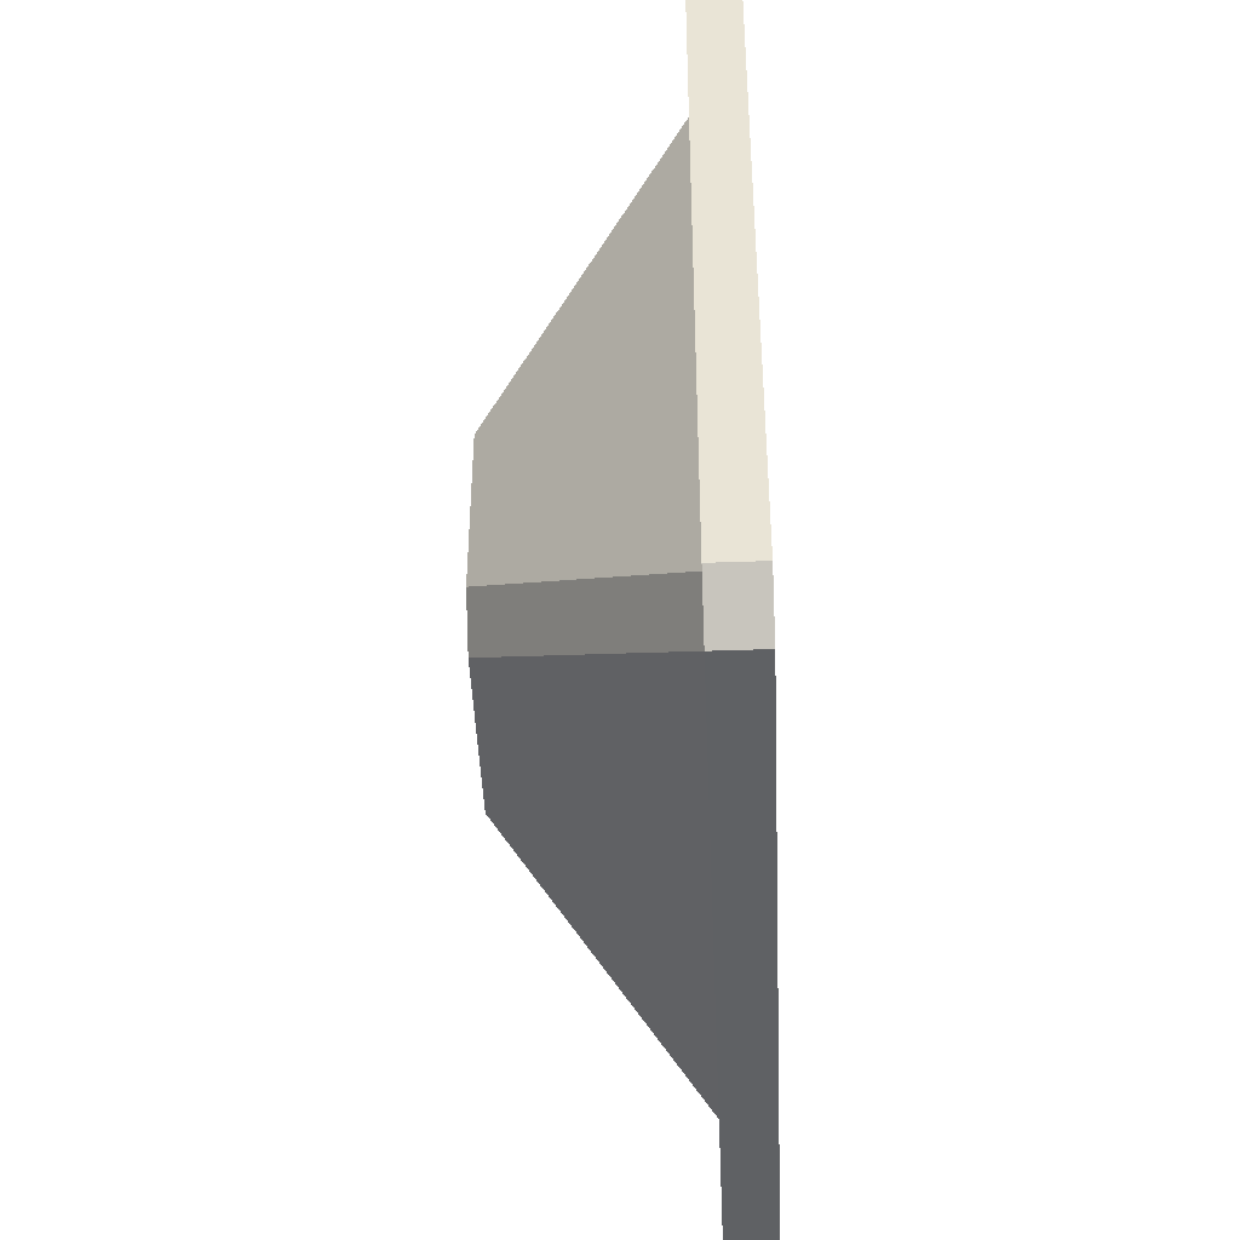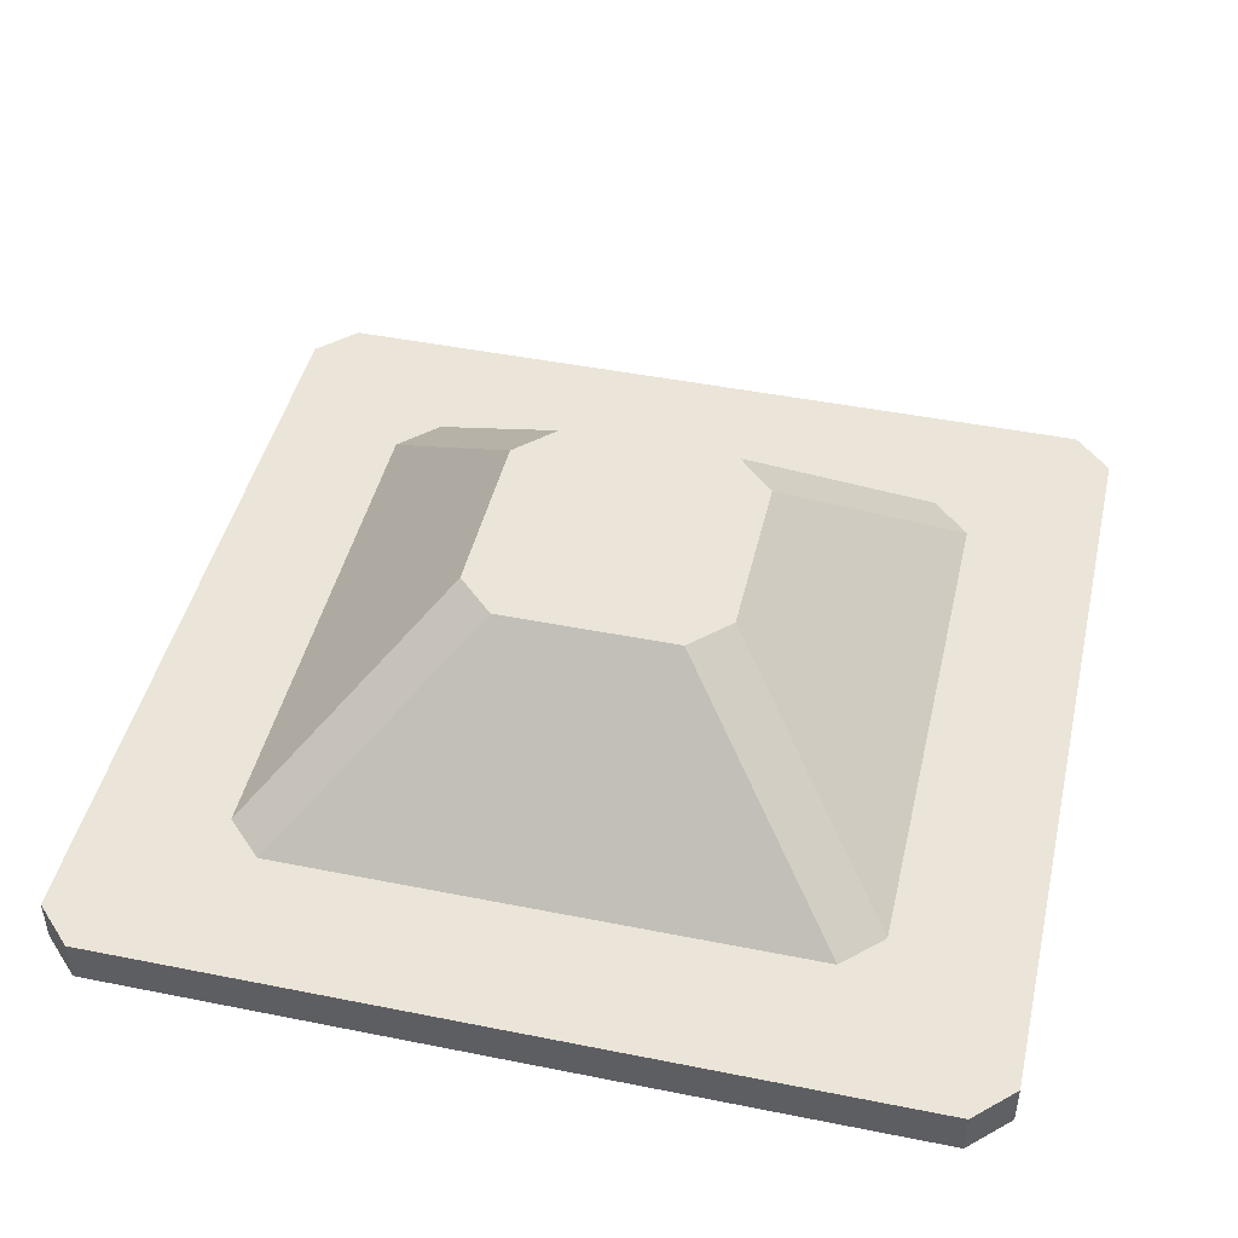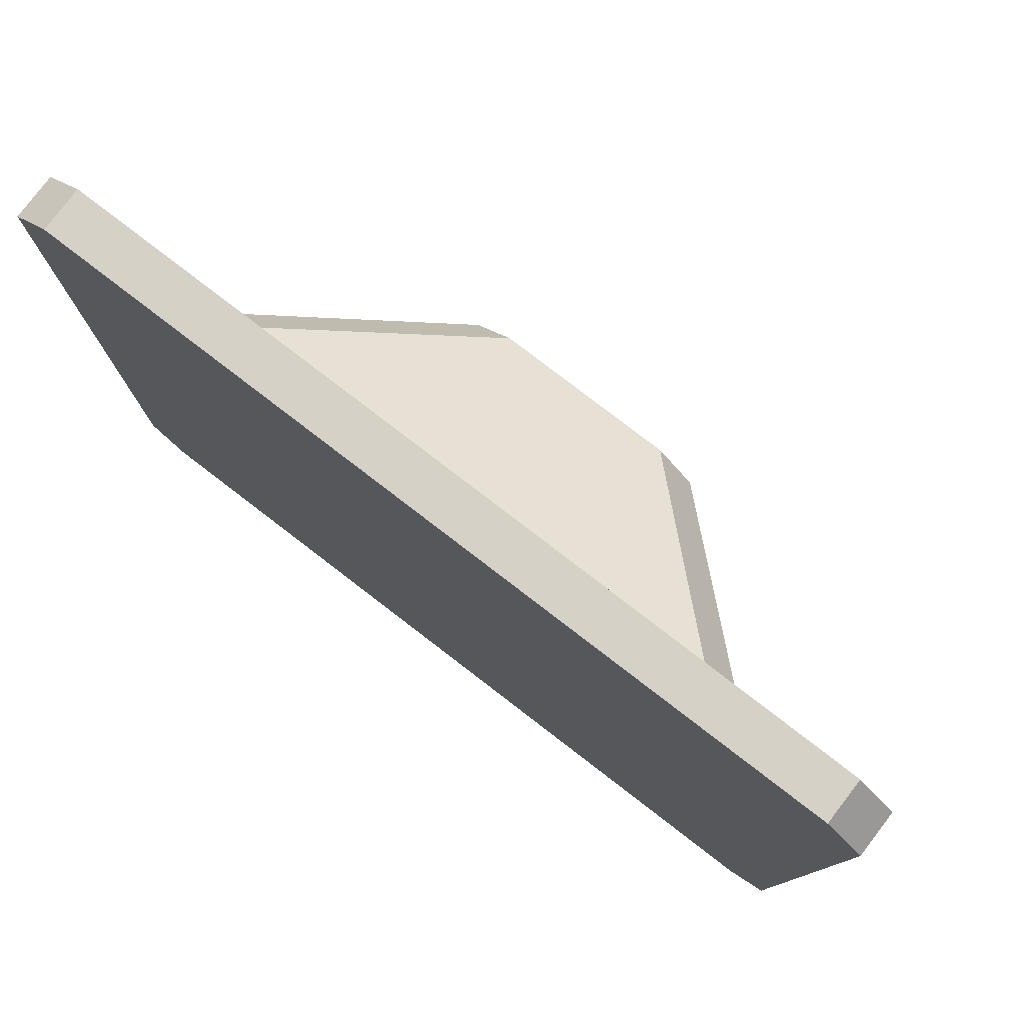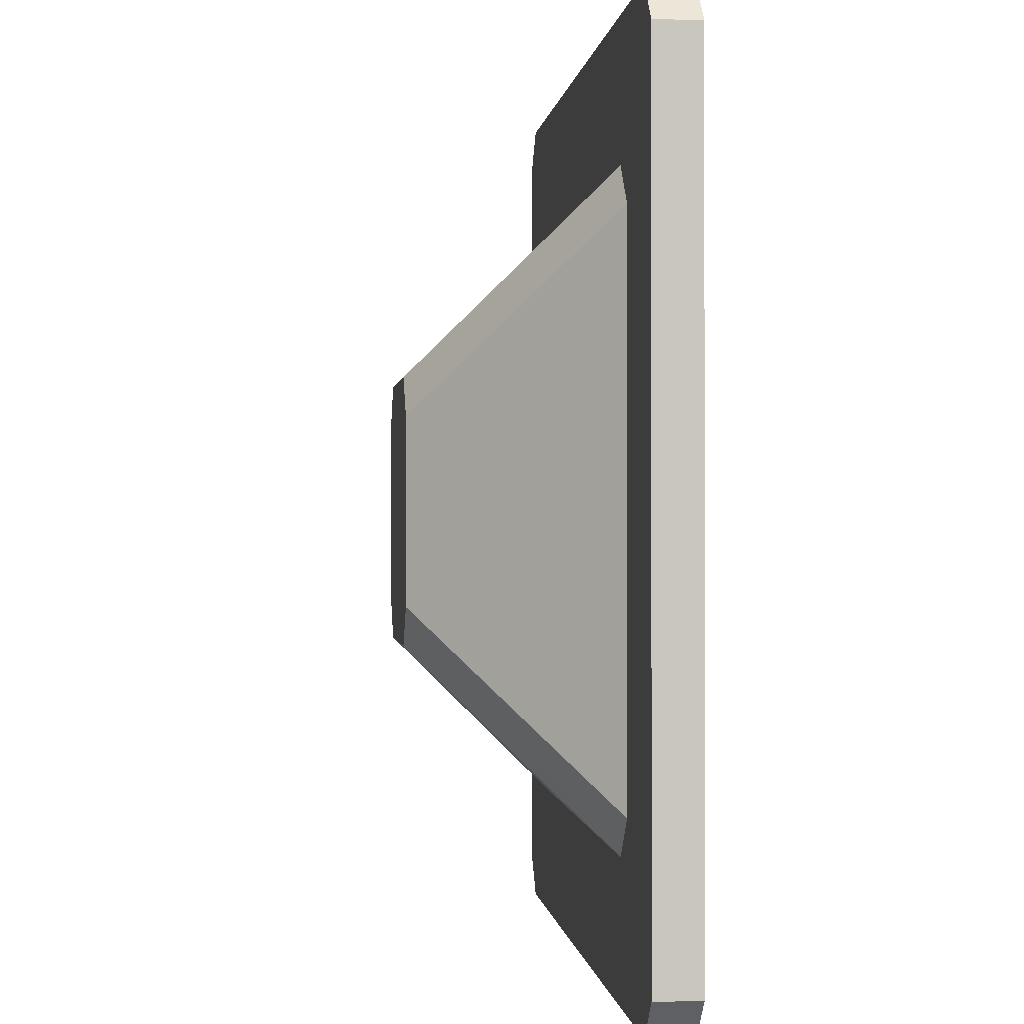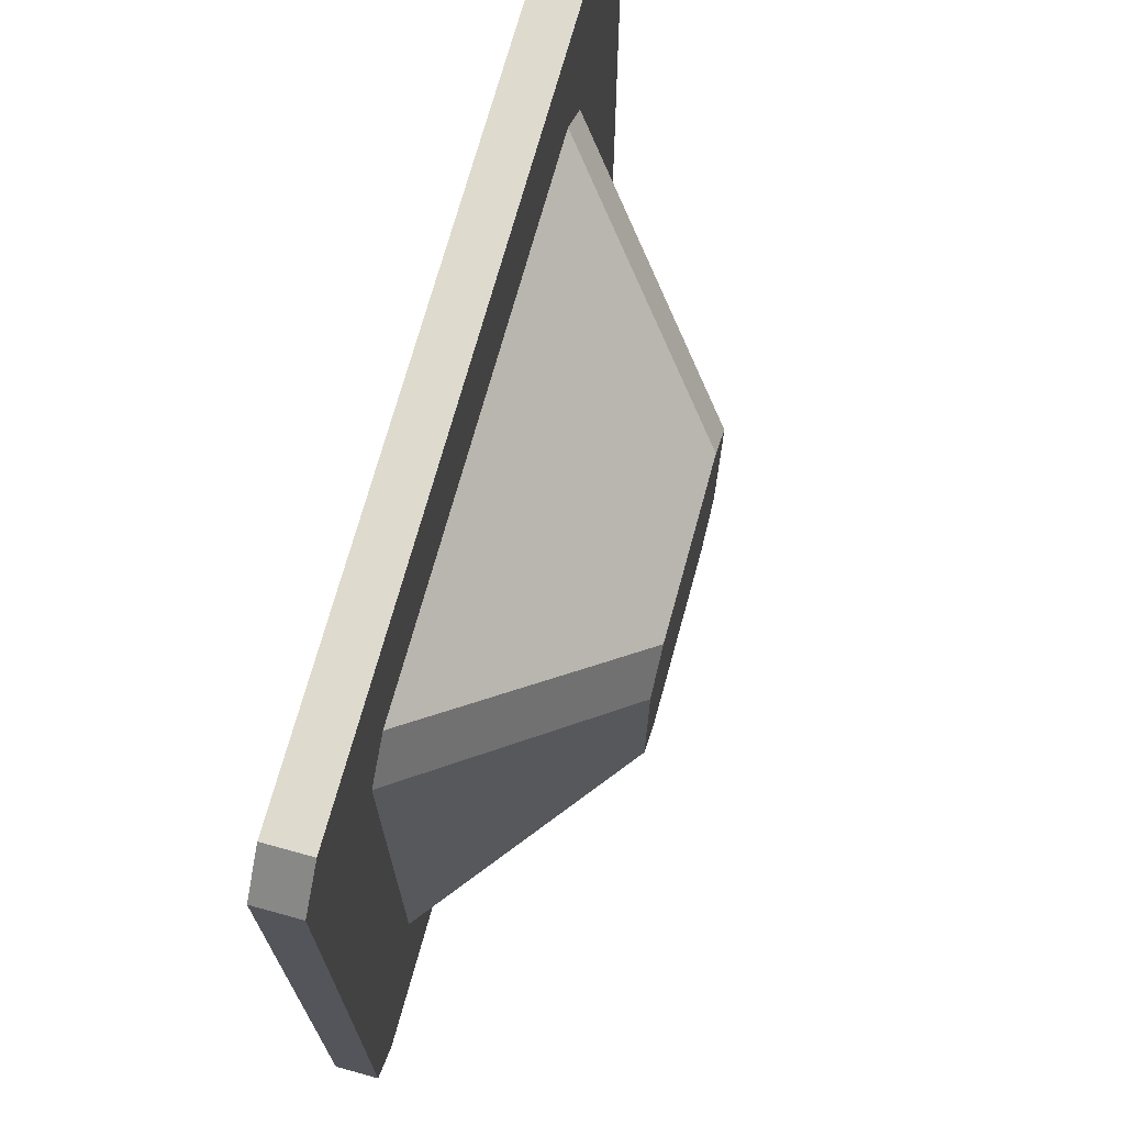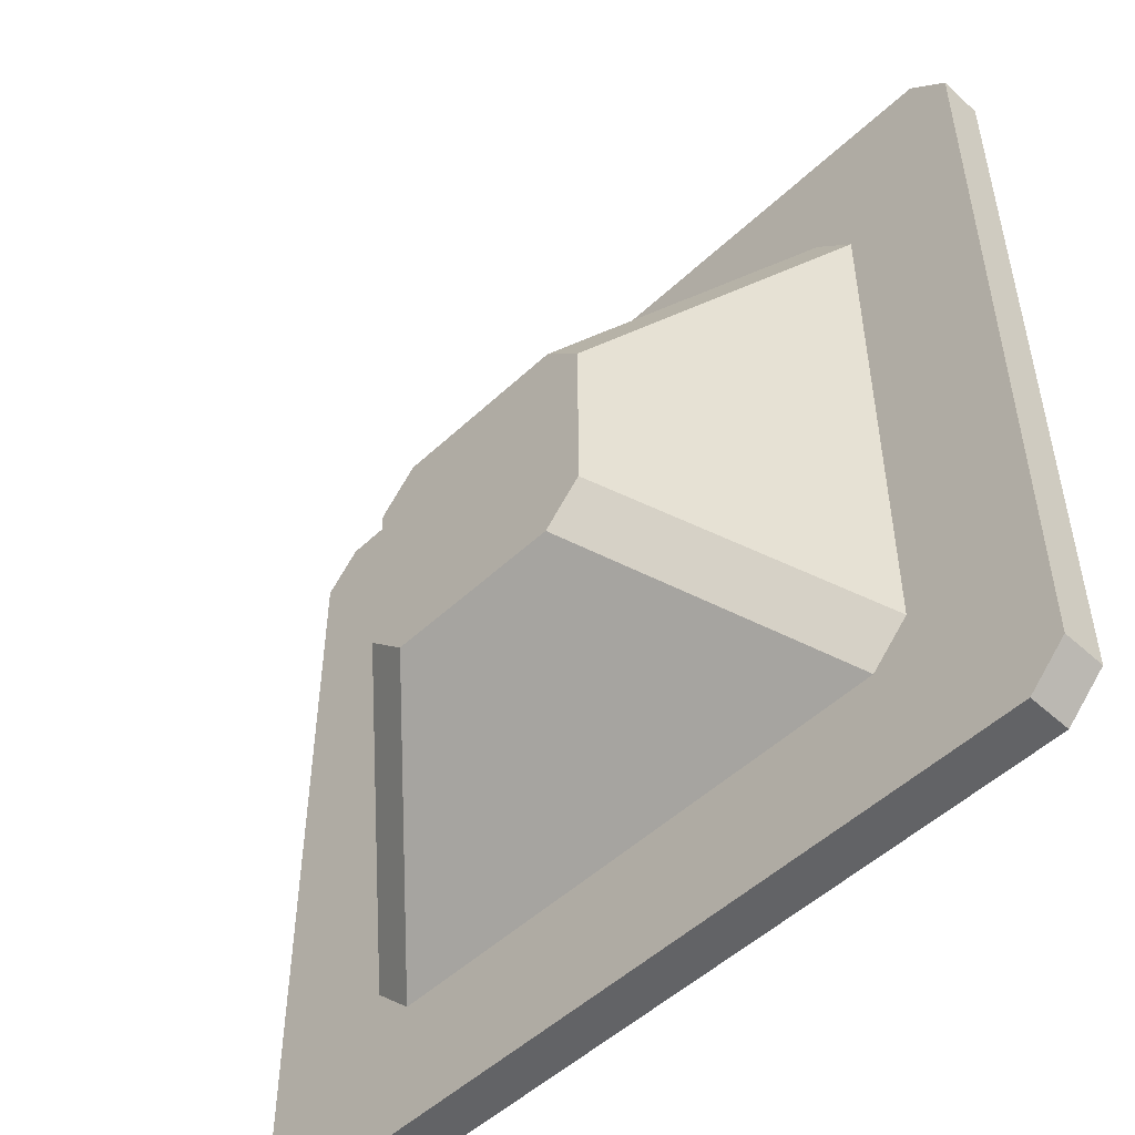
<metadata>
{"format":"obj","ext":"obj","renderer":"f3d","projection":"perspective","resolution":1024,"background":"white","views":[{"elev":-45.6,"azim":-87.6,"up":"+Z"},{"elev":45.4,"azim":13.0,"up":"+Y"},{"elev":79.3,"azim":37.5,"up":"+Z"},{"elev":-0.2,"azim":-95.9,"up":"+Z"},{"elev":71.3,"azim":105.4,"up":"+Z"},{"elev":-50.9,"azim":-134.5,"up":"+Z"}]}
</metadata>
<code>
v  -4.056 0 -5.811
v  -4.056 0 5.811
v  4.056 0 5.811
v  4.056 0 -5.811
v  -13.93 -8.274 -12.18
v  -20 -8.274 -18.24
v  -20 -8.274 18.24
v  -13.93 -8.274 12.18
v  -12.18 -8.274 13.93
v  -18.24 -8.274 20
v  18.24 -8.274 20
v  12.18 -8.274 13.93
v  13.93 -8.274 12.18
v  20 -8.274 18.24
v  20 -8.274 -18.24
v  13.93 -8.274 -12.18
v  12.18 -8.274 -13.93
v  18.24 -8.274 -20
v  -18.24 -8.274 -20
v  -12.18 -8.274 -13.93
v  -5.811 0 -4.056
v  -5.811 0 4.056
v  5.811 0 4.056
v  5.811 0 -4.056
v  -20 -10.27 18.24
v  -20 -10.27 -18.24
v  -18.24 -10.27 -20
v  18.24 -10.27 -20
v  20 -10.27 -18.24
v  20 -10.27 18.24
v  18.24 -10.27 20
v  -18.24 -10.27 20
g Plane001_Plane001
f 1 2 3
f 3 4 1
f 5 6 7
f 7 8 5
f 9 10 11
f 11 12 9
f 13 14 15
f 15 16 13
f 17 18 19
f 19 20 17
f 21 5 8
f 8 22 21
f 2 9 12
f 12 3 2
f 23 13 16
f 16 24 23
f 4 17 20
f 20 1 4
f 20 19 6
f 6 5 20
f 8 7 10
f 10 9 8
f 12 11 14
f 14 13 12
f 16 15 18
f 18 17 16
f 1 20 5
f 5 21 1
f 22 8 9
f 9 2 22
f 3 12 13
f 13 23 3
f 24 16 17
f 17 4 24
f 3 23 24
f 24 4 3
f 1 21 22
f 22 2 1
f 25 7 6
f 6 26 25
f 27 19 18
f 18 28 27
f 29 15 14
f 14 30 29
f 31 11 10
f 10 32 31
f 32 10 7
f 7 25 32
f 30 14 11
f 11 31 30
f 26 6 19
f 19 27 26
f 28 18 15
f 15 29 28
f 26 27 32
f 32 25 26
f 28 29 30
f 30 31 28
f 27 28 31
f 31 32 27

</code>
